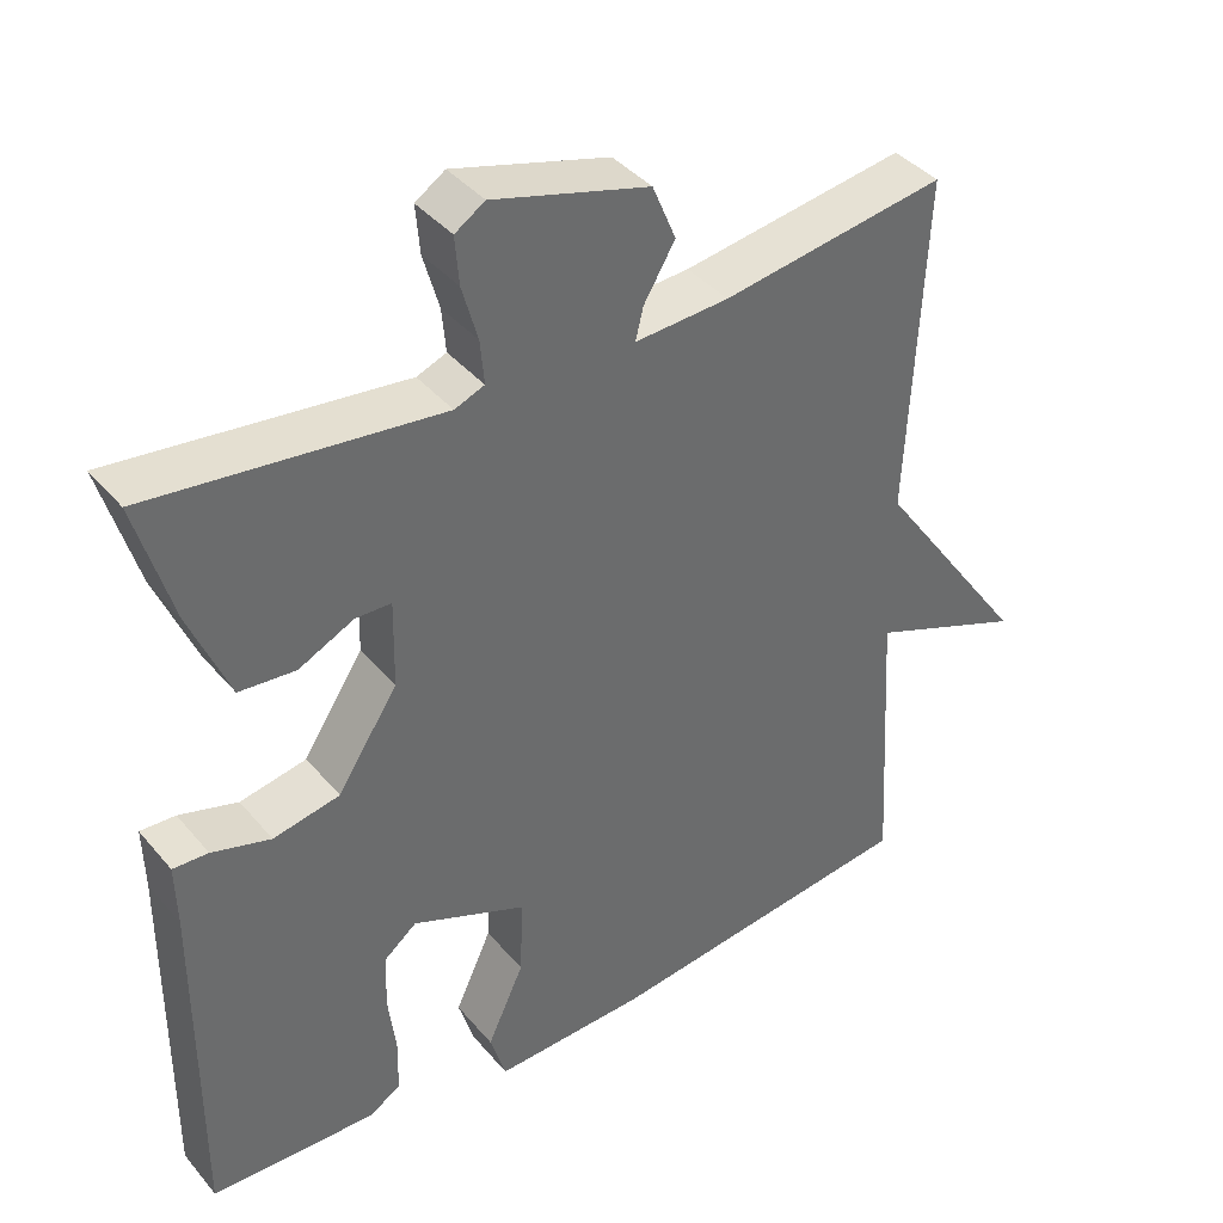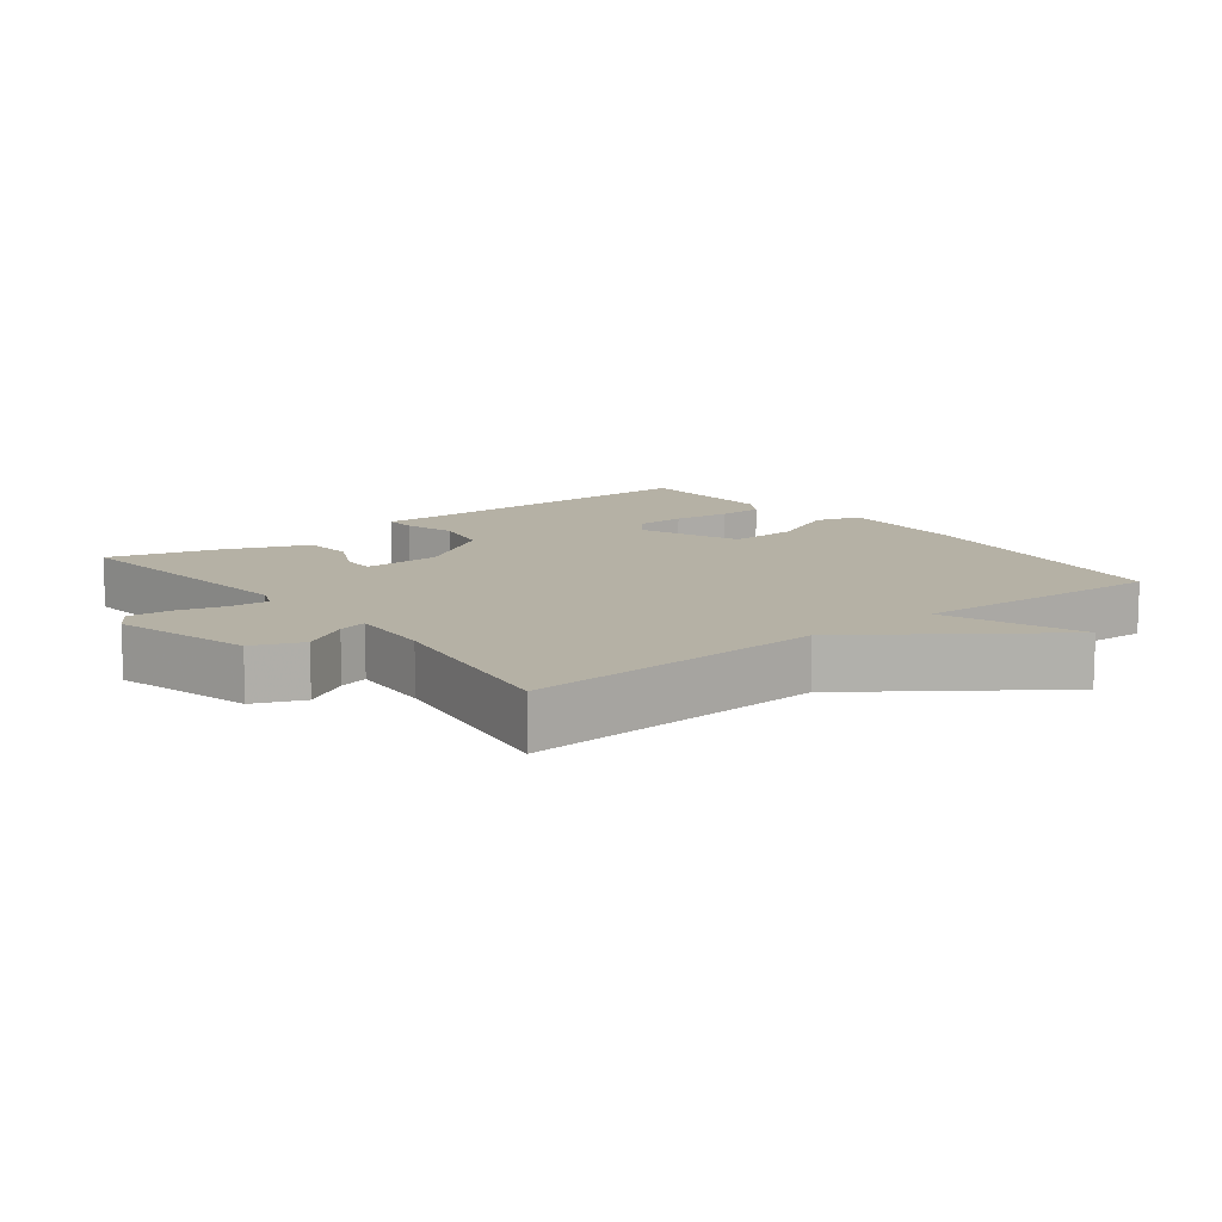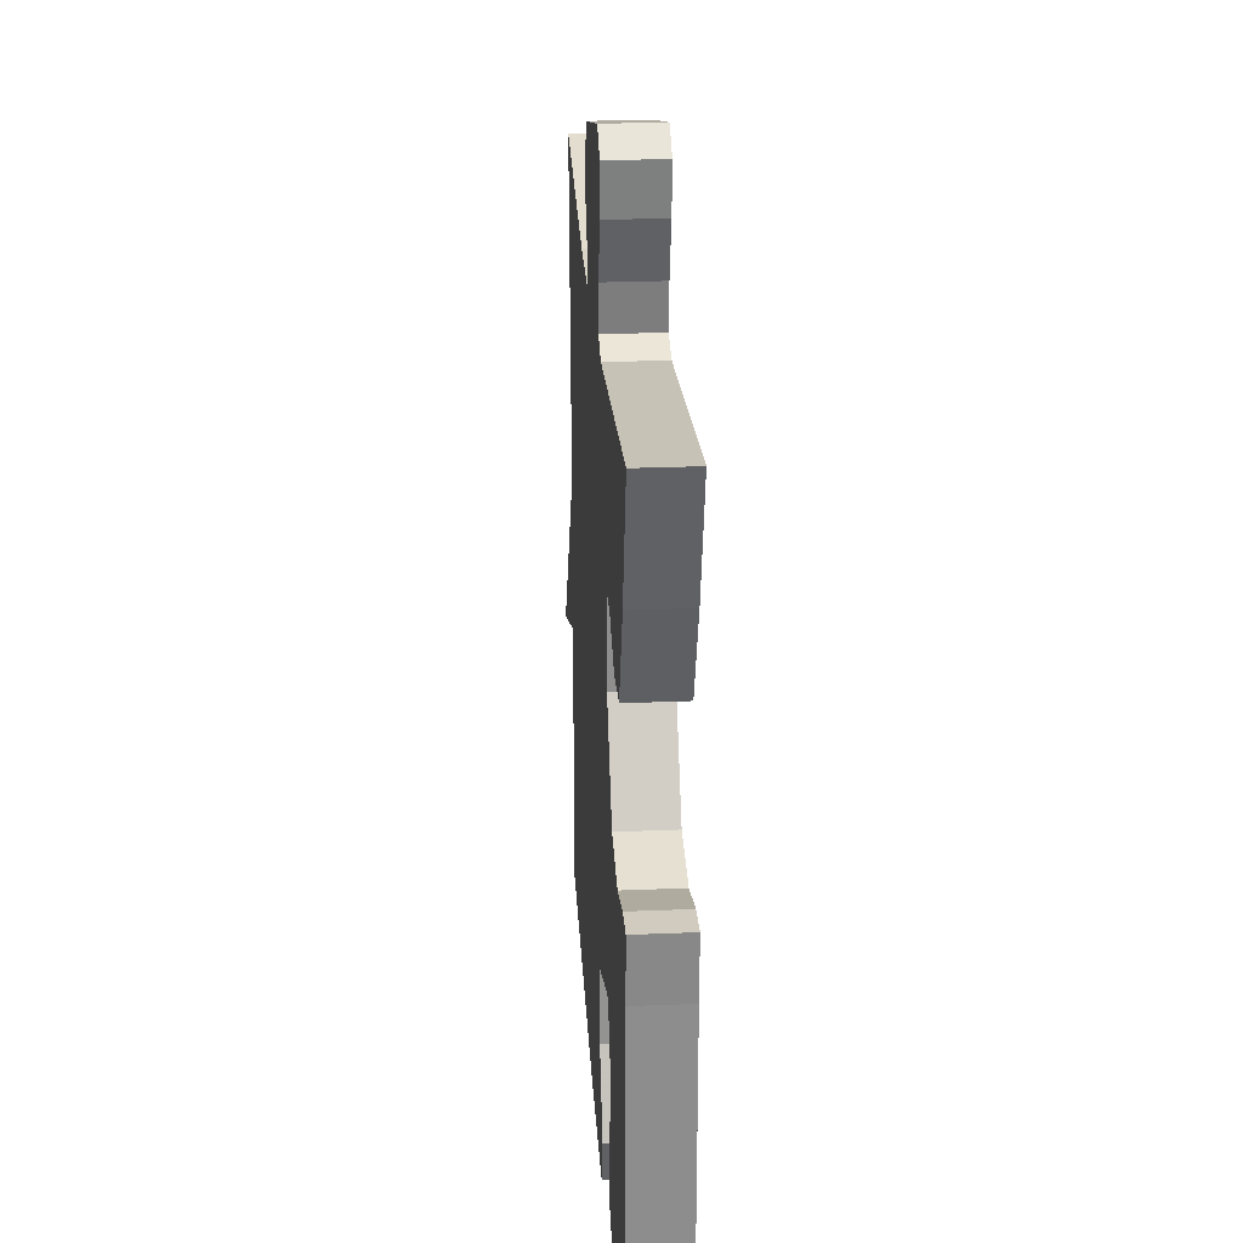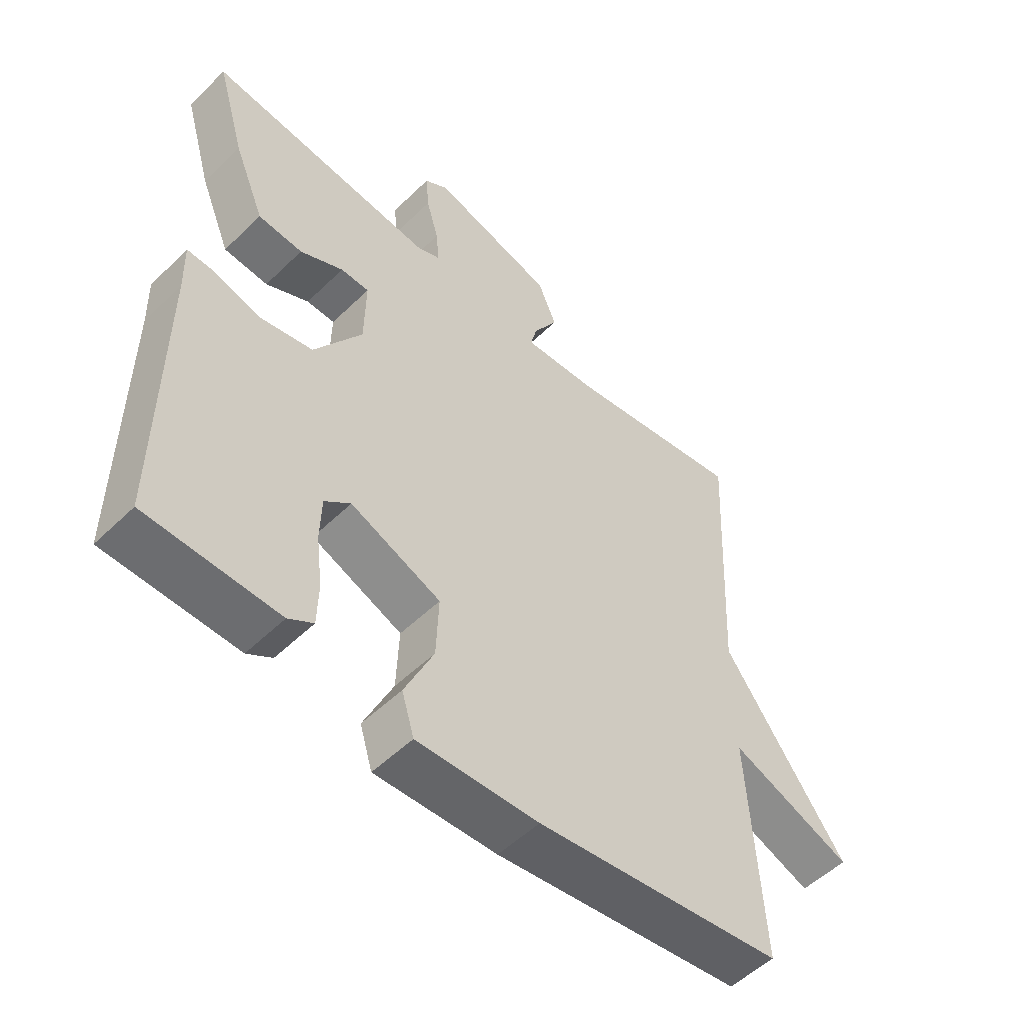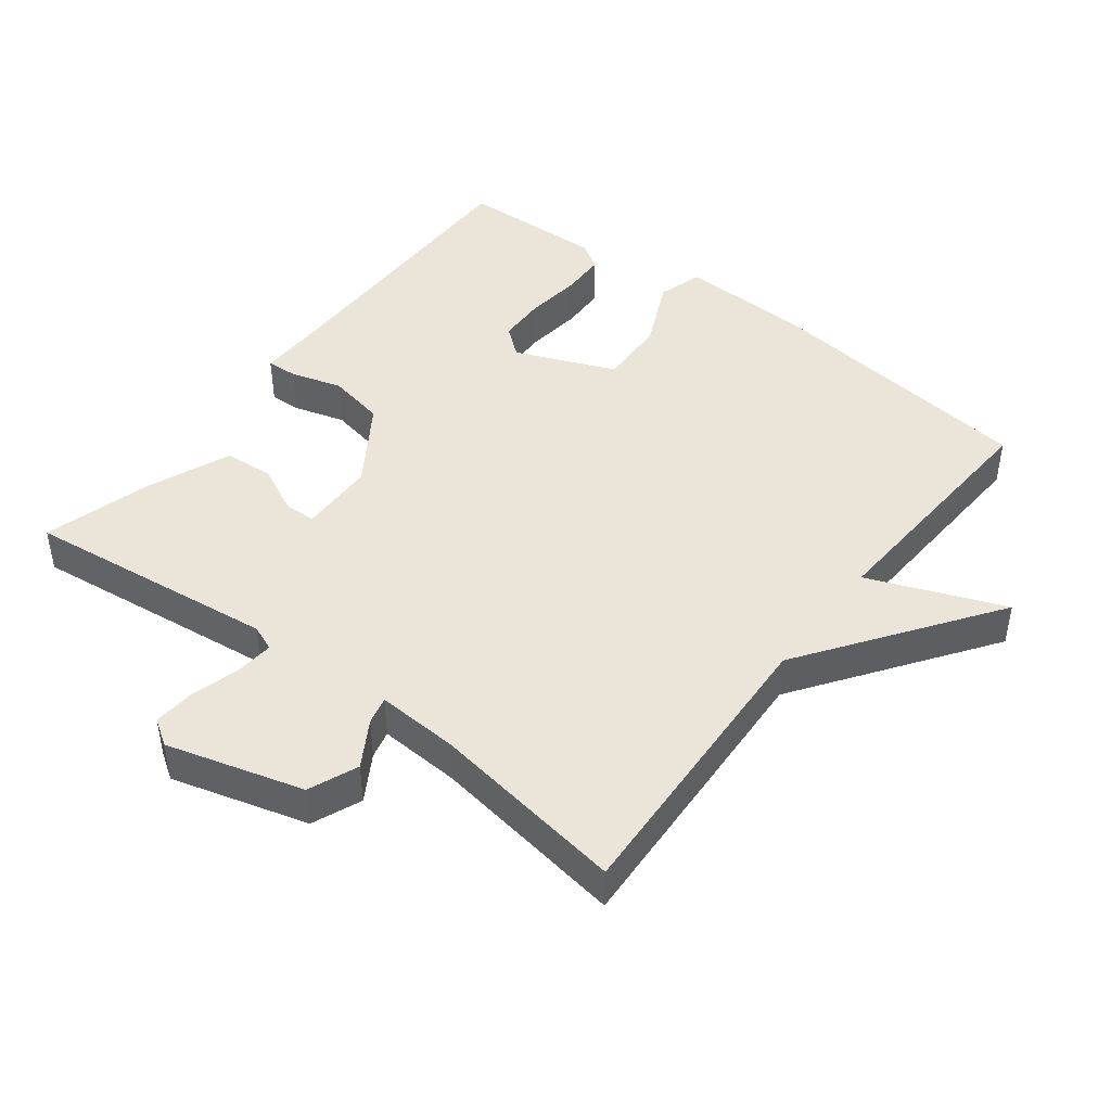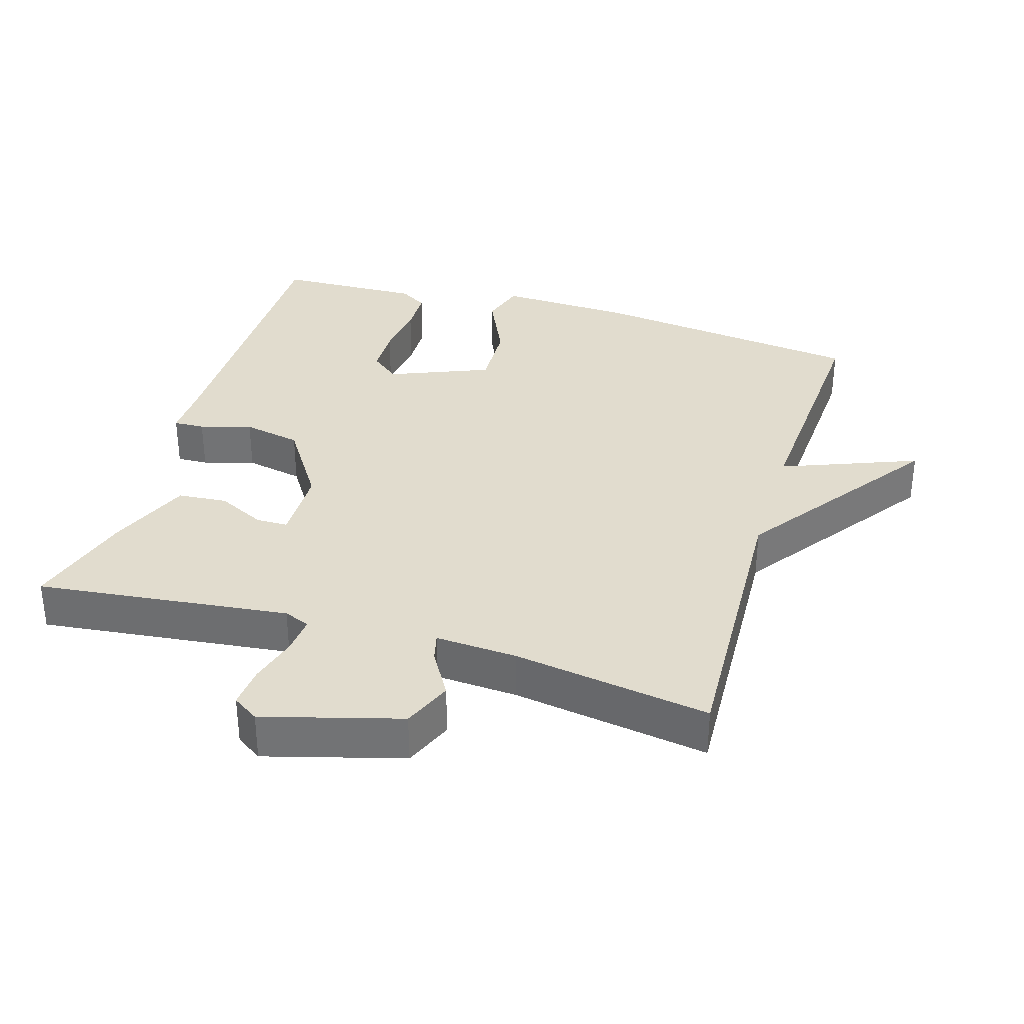
<metadata>
{"format":"obj","ext":"obj","renderer":"f3d","projection":"perspective","resolution":1024,"background":"white","views":[{"elev":39.7,"azim":-35.7,"up":"+Z"},{"elev":11.8,"azim":52.1,"up":"+Y"},{"elev":26.0,"azim":-93.8,"up":"+Z"},{"elev":-52.9,"azim":-44.0,"up":"+Z"},{"elev":44.9,"azim":37.4,"up":"+Y"},{"elev":34.1,"azim":16.9,"up":"+Y"}]}
</metadata>
<code>
v -0.5 0.07 0.5
v -0.131 0.07 0.457
v -0.093 0.07 0.472
v -0.098 0.07 0.528
v -0.118 0.07 0.599
v -0.123 0.07 0.66
v -0.085 0.07 0.685
v 0.114 0.07 0.629
v 0.144 0.07 0.557
v 0.104 0.07 0.49
v 0.094 0.07 0.449
v 0.214 0.07 0.456
v 0.5 0.07 0.5
v 0.479 0.07 0.065
v 0.677 0.07 -0.213
v 0.479 0.07 -0.135
v 0.5 0.07 -0.5
v 0.099 0.07 -0.549
v -0.097 0.07 -0.556
v -0.117 0.07 -0.49
v -0.07 0.07 -0.388
v -0.066 0.07 -0.288
v -0.212 0.07 -0.228
v -0.254 0.07 -0.262
v -0.256 0.07 -0.333
v -0.246 0.07 -0.415
v -0.248 0.07 -0.482
v -0.288 0.07 -0.507
v -0.5 0.07 -0.5
v -0.498 0.07 -0.056
v -0.5 0.07 0.025
v -0.455 0.07 0.023
v -0.38 0.07 0.001
v -0.295 0.07 0.018
v -0.218 0.07 0.136
v -0.216 0.07 0.247
v -0.262 0.07 0.248
v -0.332 0.07 0.214
v -0.404 0.07 0.22
v -0.454 0.07 0.341
v -0.5 0 0.5
v -0.131 0 0.457
v -0.093 0 0.472
v -0.098 0 0.528
v -0.118 0 0.599
v -0.123 0 0.66
v -0.085 0 0.685
v 0.114 0 0.629
v 0.144 0 0.557
v 0.104 0 0.49
v 0.094 0 0.449
v 0.214 0 0.456
v 0.5 0 0.5
v 0.479 0 0.065
v 0.677 0 -0.213
v 0.479 0 -0.135
v 0.5 0 -0.5
v 0.099 0 -0.549
v -0.097 0 -0.556
v -0.117 0 -0.49
v -0.07 0 -0.388
v -0.066 0 -0.288
v -0.212 0 -0.228
v -0.254 0 -0.262
v -0.256 0 -0.333
v -0.246 0 -0.415
v -0.248 0 -0.482
v -0.288 0 -0.507
v -0.5 0 -0.5
v -0.498 0 -0.056
v -0.5 0 0.025
v -0.455 0 0.023
v -0.38 0 0.001
v -0.295 0 0.018
v -0.218 0 0.136
v -0.216 0 0.247
v -0.262 0 0.248
v -0.332 0 0.214
v -0.404 0 0.22
v -0.454 0 0.341
f 40 1 2
f 39 40 2
f 38 39 2
f 37 38 2
f 36 37 2 3
f 35 36 3
f 30 31 32 33
f 29 30 33
f 28 29 33
f 27 28 33
f 26 27 33
f 25 26 33
f 24 25 33 34
f 23 24 34 35
f 19 20 21
f 18 19 21
f 17 18 21
f 16 17 21
f 16 21 22
f 14 15 16
f 23 35 3
f 22 23 3
f 16 22 3
f 14 16 3
f 8 9 10
f 7 8 10
f 6 7 10
f 5 6 10
f 4 5 10
f 4 10 11
f 3 4 11
f 14 3 11
f 12 13 14
f 11 12 14
f 42 41 80
f 42 80 79
f 42 79 78
f 42 78 77
f 43 42 77 76
f 43 76 75
f 73 72 71 70
f 73 70 69
f 73 69 68
f 73 68 67
f 73 67 66
f 73 66 65
f 74 73 65 64
f 75 74 64 63
f 61 60 59
f 61 59 58
f 61 58 57
f 61 57 56
f 62 61 56
f 56 55 54
f 43 75 63
f 43 63 62
f 43 62 56
f 43 56 54
f 50 49 48
f 50 48 47
f 50 47 46
f 50 46 45
f 50 45 44
f 51 50 44
f 51 44 43
f 51 43 54
f 54 53 52
f 54 52 51
f 1 41 42 2
f 2 42 43 3
f 3 43 44 4
f 4 44 45 5
f 5 45 46 6
f 6 46 47 7
f 7 47 48 8
f 8 48 49 9
f 9 49 50 10
f 10 50 51 11
f 11 51 52 12
f 12 52 53 13
f 13 53 54 14
f 14 54 55 15
f 15 55 56 16
f 16 56 57 17
f 17 57 58 18
f 18 58 59 19
f 19 59 60 20
f 20 60 61 21
f 21 61 62 22
f 22 62 63 23
f 23 63 64 24
f 24 64 65 25
f 25 65 66 26
f 26 66 67 27
f 27 67 68 28
f 28 68 69 29
f 29 69 70 30
f 30 70 71 31
f 31 71 72 32
f 32 72 73 33
f 33 73 74 34
f 34 74 75 35
f 35 75 76 36
f 36 76 77 37
f 37 77 78 38
f 38 78 79 39
f 39 79 80 40
f 40 80 41 1

</code>
